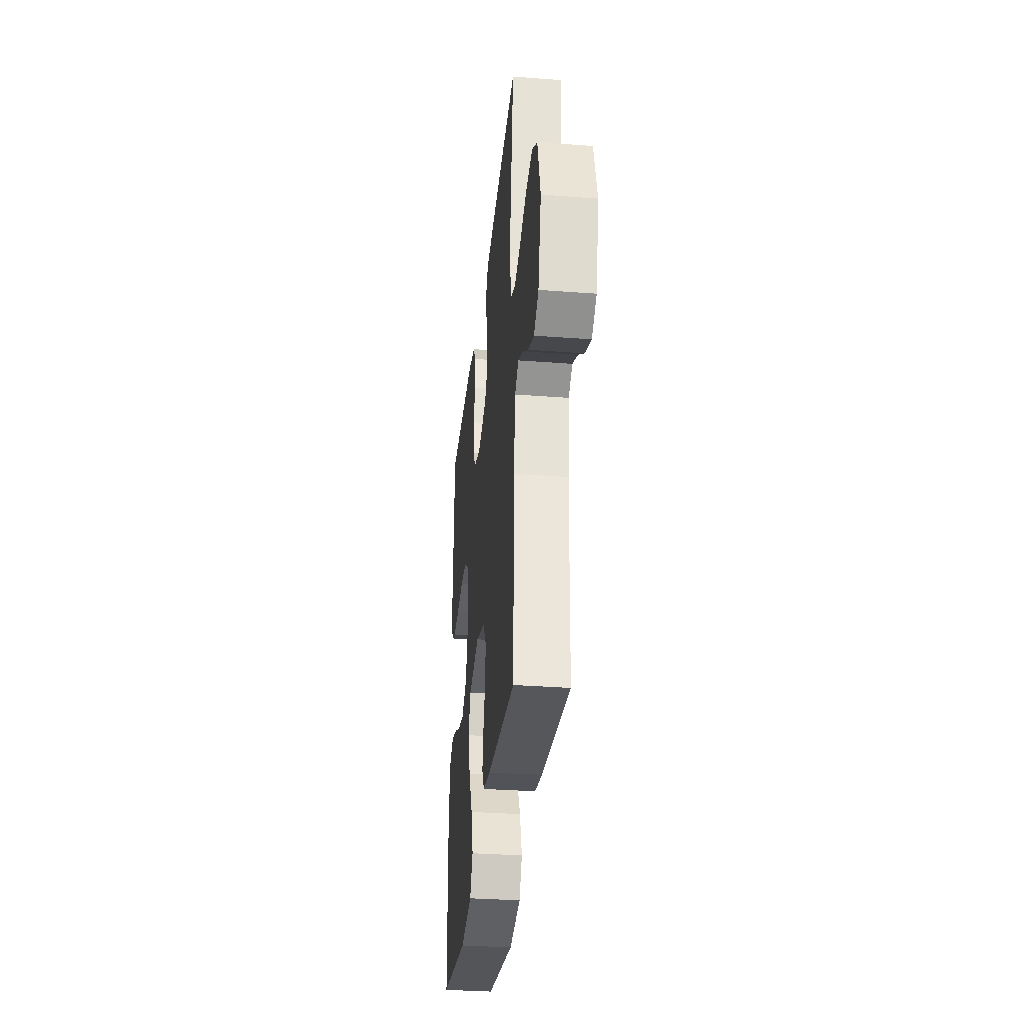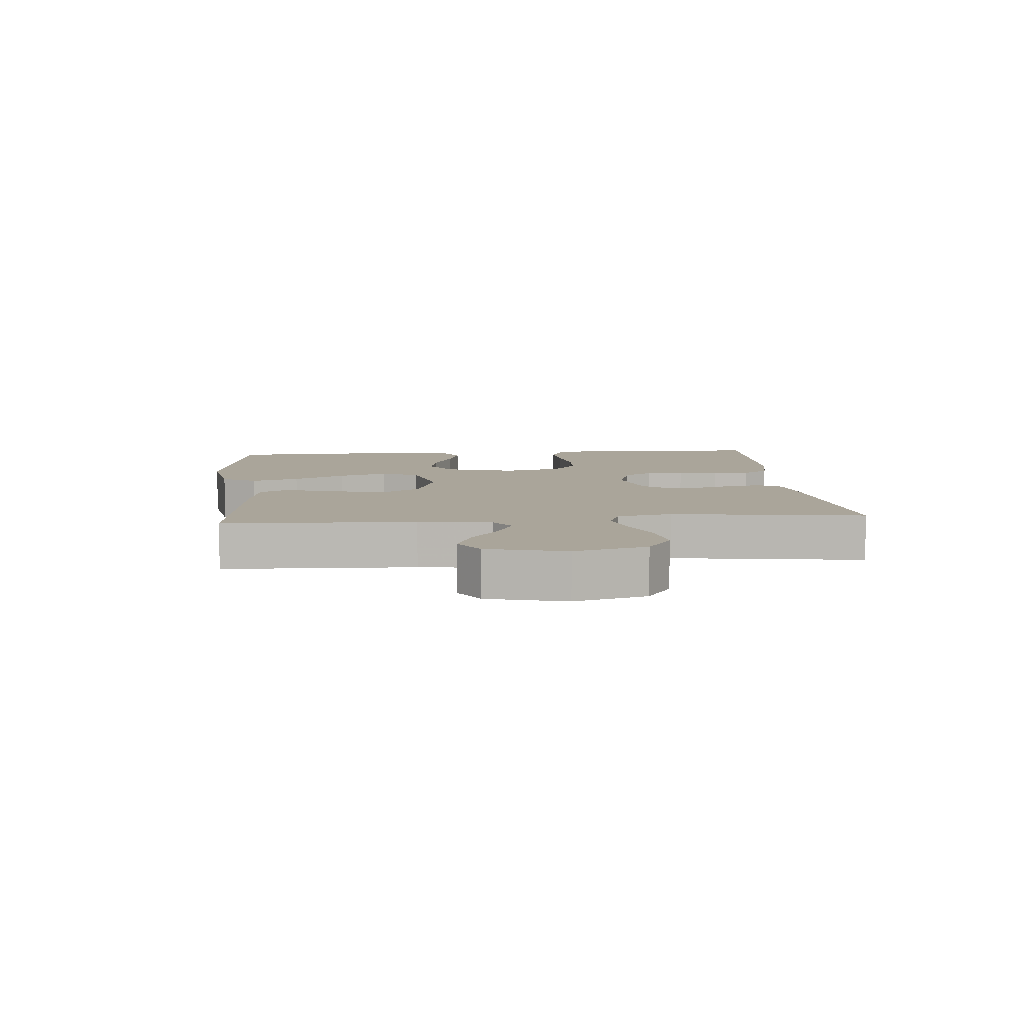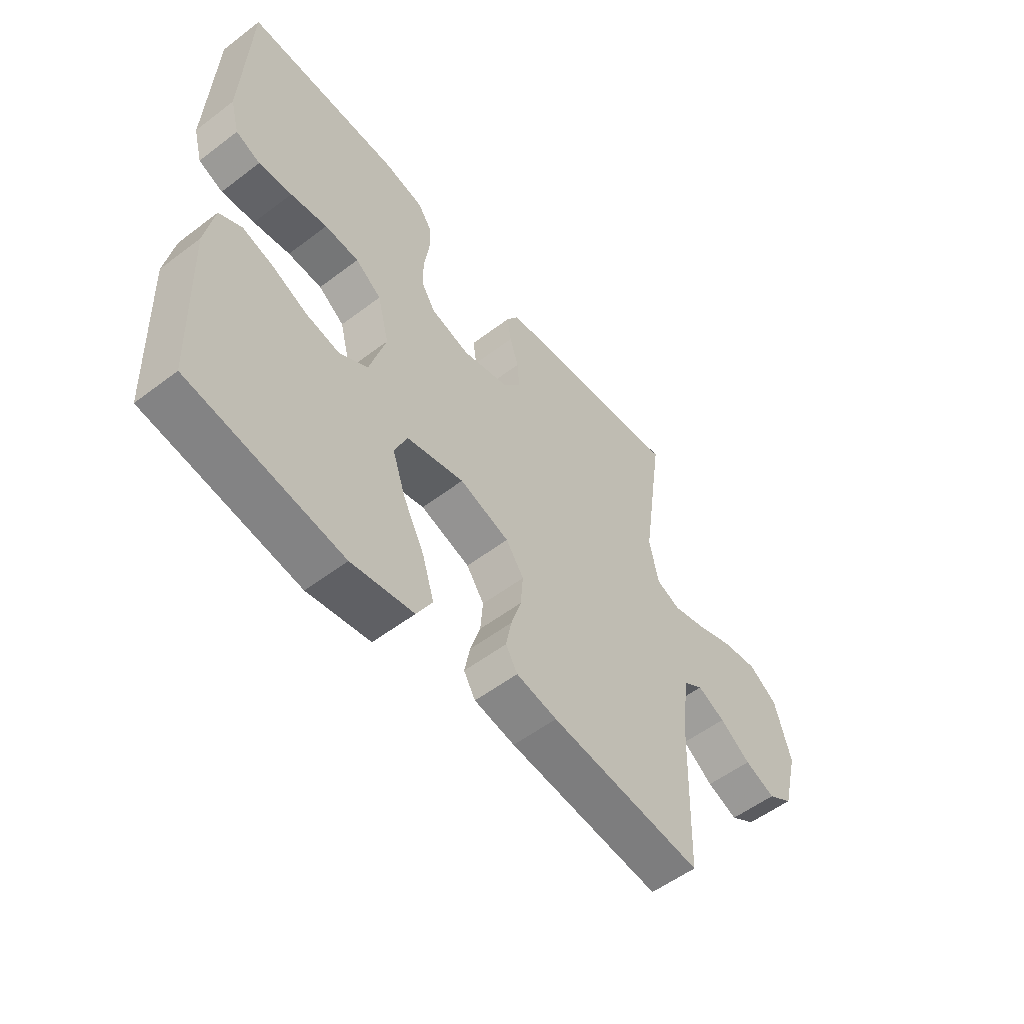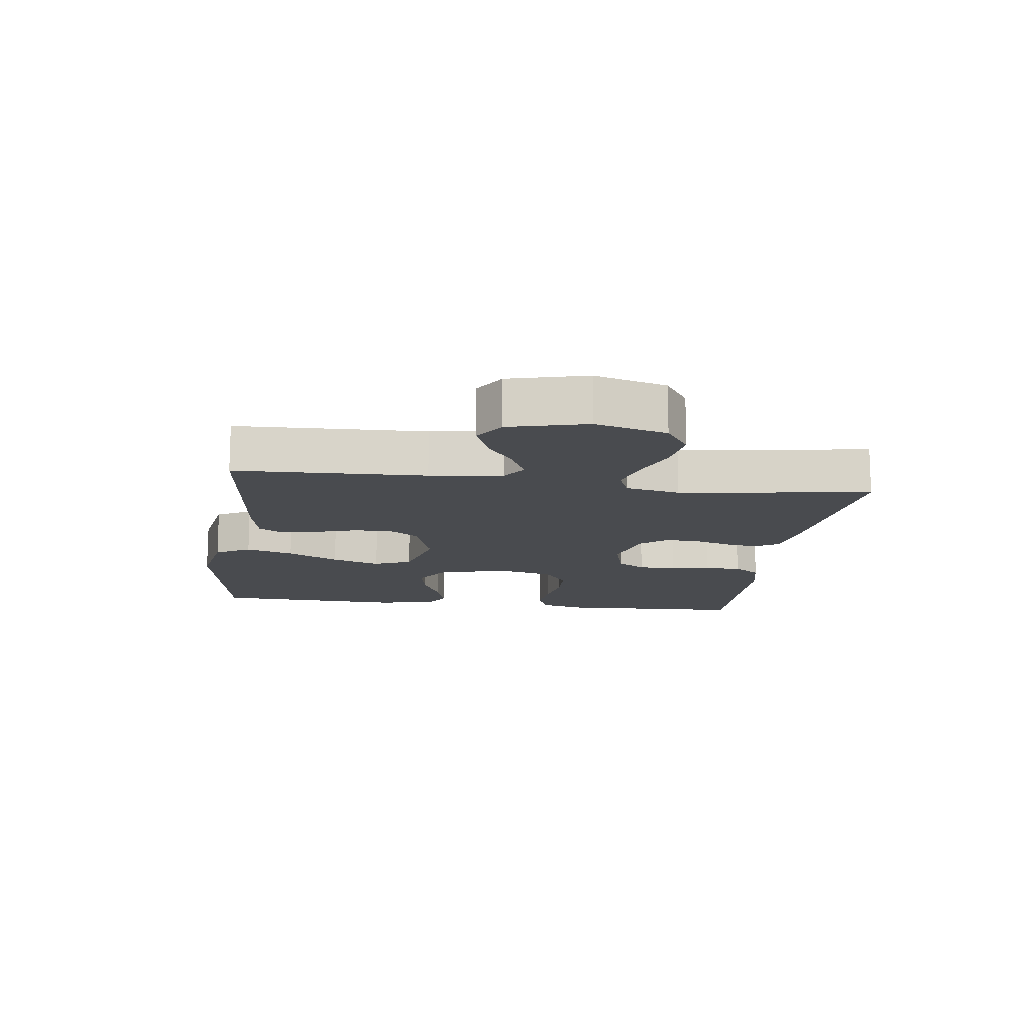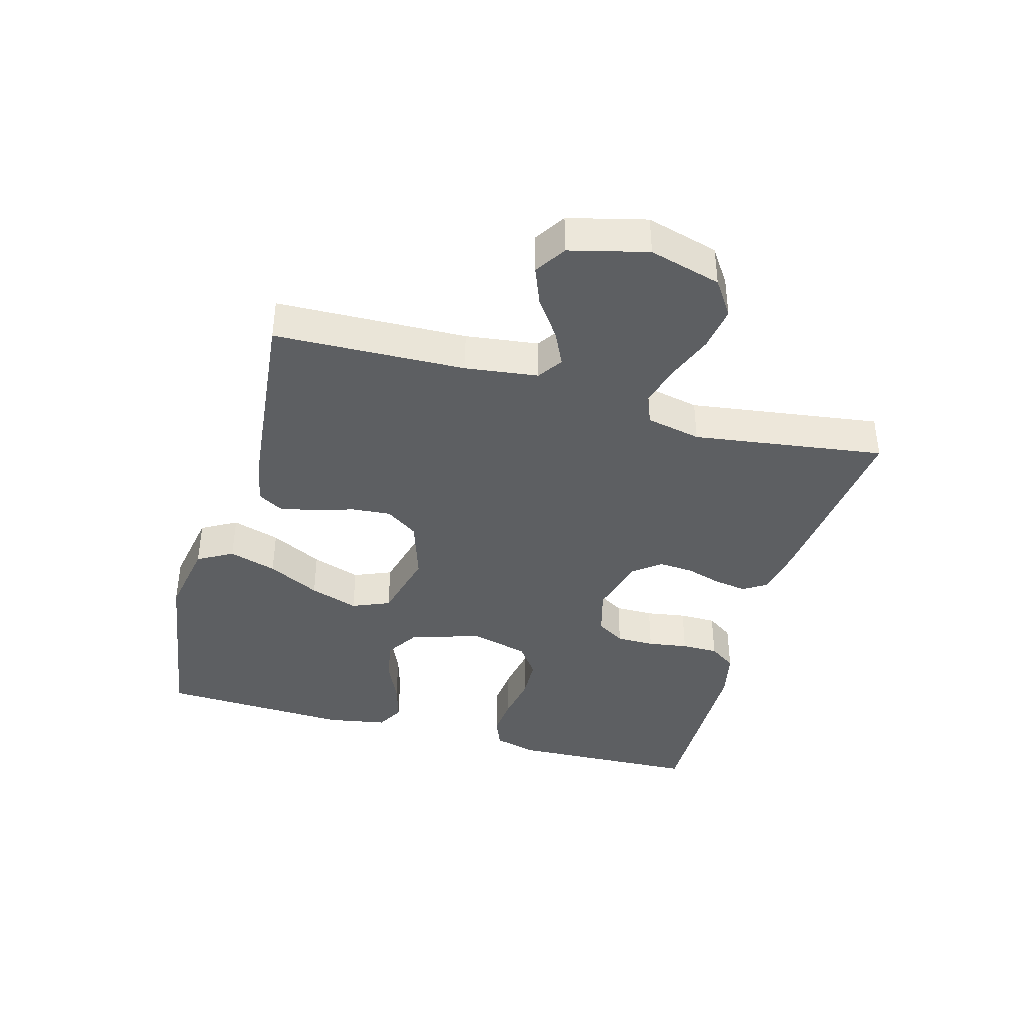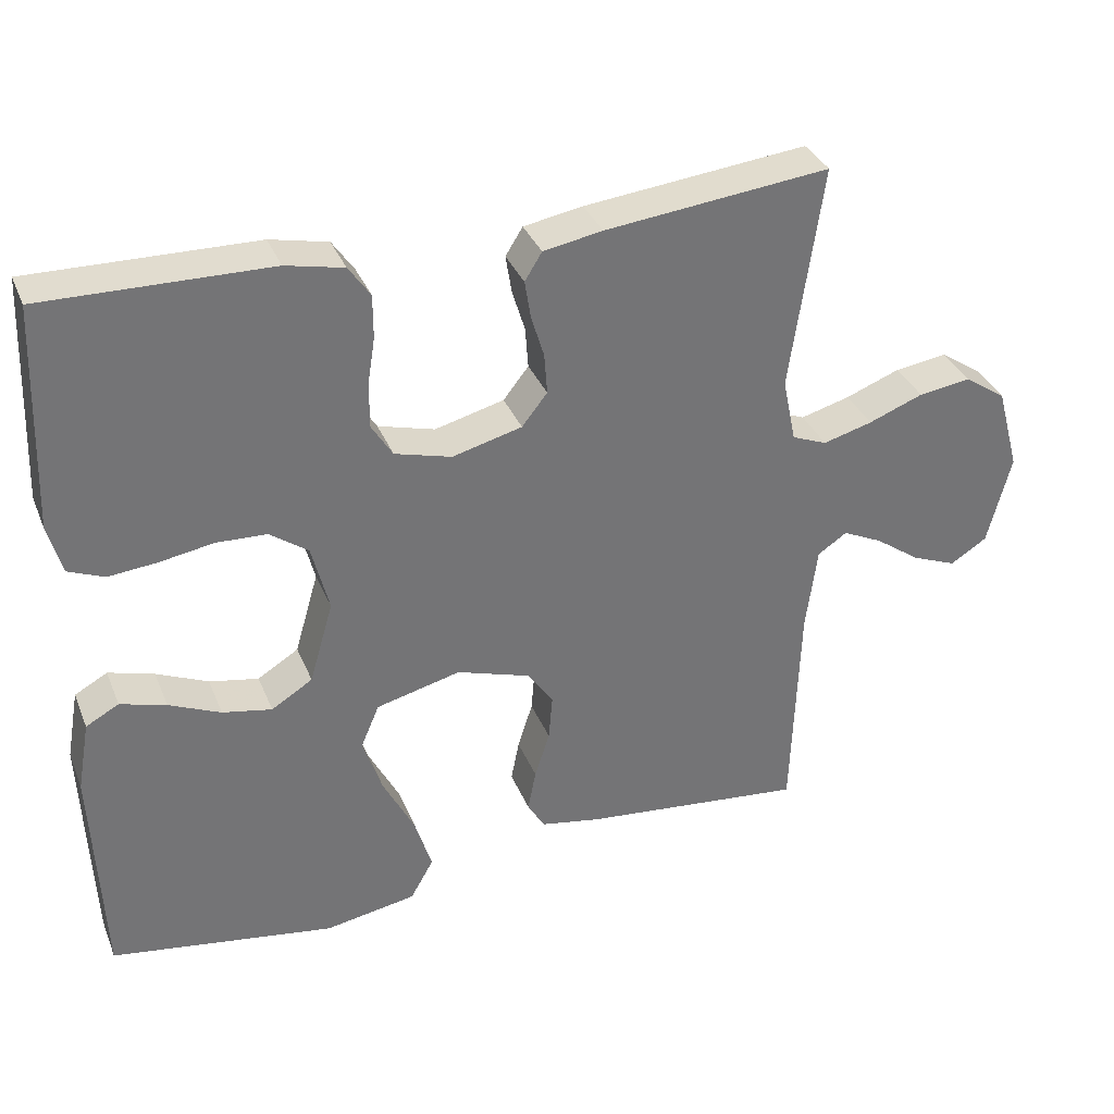
<metadata>
{"format":"obj","ext":"obj","renderer":"f3d","projection":"perspective","resolution":1024,"background":"white","views":[{"elev":-33.1,"azim":-96.0,"up":"+Z"},{"elev":7.7,"azim":-95.0,"up":"+Y"},{"elev":-54.9,"azim":128.7,"up":"+Z"},{"elev":-13.7,"azim":-97.6,"up":"+Y"},{"elev":-39.6,"azim":-105.7,"up":"+Y"},{"elev":34.6,"azim":159.6,"up":"+Z"}]}
</metadata>
<code>
v -0.5 0.07 -0.5
v -0.51 0.07 -0.2
v -0.525 0.07 -0.086
v -0.564 0.07 -0.06
v -0.618 0.07 -0.086
v -0.678 0.07 -0.129
v -0.738 0.07 -0.153
v -0.787 0.07 -0.122
v -0.818 0.07 0
v -0.787 0.07 0.113
v -0.731 0.07 0.151
v -0.661 0.07 0.141
v -0.588 0.07 0.113
v -0.522 0.07 0.095
v -0.475 0.07 0.114
v -0.457 0.07 0.2
v -0.5 0.07 0.5
v -0.2 0.07 0.468
v -0.121 0.07 0.454
v -0.098 0.07 0.417
v -0.106 0.07 0.366
v -0.123 0.07 0.31
v -0.127 0.07 0.255
v -0.093 0.07 0.212
v 0 0.07 0.188
v 0.076 0.07 0.209
v 0.104 0.07 0.254
v 0.104 0.07 0.314
v 0.094 0.07 0.377
v 0.094 0.07 0.435
v 0.123 0.07 0.477
v 0.2 0.07 0.494
v 0.5 0.07 0.5
v 0.512 0.07 0.2
v 0.494 0.07 0.133
v 0.446 0.07 0.113
v 0.381 0.07 0.119
v 0.309 0.07 0.131
v 0.242 0.07 0.128
v 0.191 0.07 0.091
v 0.168 0.07 0
v 0.2 0.07 -0.11
v 0.255 0.07 -0.144
v 0.321 0.07 -0.131
v 0.39 0.07 -0.1
v 0.451 0.07 -0.082
v 0.495 0.07 -0.106
v 0.512 0.07 -0.2
v 0.5 0.07 -0.5
v 0.2 0.07 -0.548
v 0.078 0.07 -0.527
v 0.047 0.07 -0.472
v 0.07 0.07 -0.397
v 0.112 0.07 -0.315
v 0.138 0.07 -0.238
v 0.113 0.07 -0.179
v 0 0.07 -0.151
v -0.098 0.07 -0.183
v -0.133 0.07 -0.234
v -0.128 0.07 -0.295
v -0.108 0.07 -0.358
v -0.097 0.07 -0.414
v -0.12 0.07 -0.453
v -0.2 0.07 -0.468
v -0.5 0 -0.5
v -0.51 0 -0.2
v -0.525 0 -0.086
v -0.564 0 -0.06
v -0.618 0 -0.086
v -0.678 0 -0.129
v -0.738 0 -0.153
v -0.787 0 -0.122
v -0.818 0 0
v -0.787 0 0.113
v -0.731 0 0.151
v -0.661 0 0.141
v -0.588 0 0.113
v -0.522 0 0.095
v -0.475 0 0.114
v -0.457 0 0.2
v -0.5 0 0.5
v -0.2 0 0.468
v -0.121 0 0.454
v -0.098 0 0.417
v -0.106 0 0.366
v -0.123 0 0.31
v -0.127 0 0.255
v -0.093 0 0.212
v 0 0 0.188
v 0.076 0 0.209
v 0.104 0 0.254
v 0.104 0 0.314
v 0.094 0 0.377
v 0.094 0 0.435
v 0.123 0 0.477
v 0.2 0 0.494
v 0.5 0 0.5
v 0.512 0 0.2
v 0.494 0 0.133
v 0.446 0 0.113
v 0.381 0 0.119
v 0.309 0 0.131
v 0.242 0 0.128
v 0.191 0 0.091
v 0.168 0 0
v 0.2 0 -0.11
v 0.255 0 -0.144
v 0.321 0 -0.131
v 0.39 0 -0.1
v 0.451 0 -0.082
v 0.495 0 -0.106
v 0.512 0 -0.2
v 0.5 0 -0.5
v 0.2 0 -0.548
v 0.078 0 -0.527
v 0.047 0 -0.472
v 0.07 0 -0.397
v 0.112 0 -0.315
v 0.138 0 -0.238
v 0.113 0 -0.179
v 0 0 -0.151
v -0.098 0 -0.183
v -0.133 0 -0.234
v -0.128 0 -0.295
v -0.108 0 -0.358
v -0.097 0 -0.414
v -0.12 0 -0.453
v -0.2 0 -0.468
f 64 1 2
f 63 64 2
f 62 63 2
f 61 62 2
f 60 61 2
f 59 60 2 3
f 58 59 3 4
f 57 58 4
f 52 53 54
f 51 52 54
f 50 51 54
f 49 50 54
f 48 49 54
f 47 48 54
f 46 47 54
f 45 46 54
f 44 45 54
f 43 44 54 55
f 42 43 55 56
f 36 37 38
f 35 36 38
f 34 35 38
f 33 34 38
f 32 33 38
f 31 32 38
f 30 31 38
f 29 30 38
f 28 29 38
f 27 28 38 39
f 26 27 39 40
f 20 21 22
f 19 20 22
f 18 19 22
f 17 18 22
f 16 17 22
f 15 16 22 23
f 11 12 13
f 10 11 13
f 9 10 13
f 8 9 13
f 7 8 13
f 6 7 13
f 5 6 13
f 4 5 13 14
f 57 4 14 15
f 56 57 15
f 42 56 15
f 41 42 15
f 25 26 40 41
f 24 25 41 15
f 15 23 24
f 66 65 128
f 66 128 127
f 66 127 126
f 66 126 125
f 66 125 124
f 67 66 124 123
f 68 67 123 122
f 68 122 121
f 118 117 116
f 118 116 115
f 118 115 114
f 118 114 113
f 118 113 112
f 118 112 111
f 118 111 110
f 118 110 109
f 118 109 108
f 119 118 108 107
f 120 119 107 106
f 102 101 100
f 102 100 99
f 102 99 98
f 102 98 97
f 102 97 96
f 102 96 95
f 102 95 94
f 102 94 93
f 102 93 92
f 103 102 92 91
f 104 103 91 90
f 86 85 84
f 86 84 83
f 86 83 82
f 86 82 81
f 86 81 80
f 87 86 80 79
f 77 76 75
f 77 75 74
f 77 74 73
f 77 73 72
f 77 72 71
f 77 71 70
f 77 70 69
f 78 77 69 68
f 79 78 68 121
f 79 121 120
f 79 120 106
f 79 106 105
f 105 104 90 89
f 79 105 89 88
f 88 87 79
f 1 65 66 2
f 2 66 67 3
f 3 67 68 4
f 4 68 69 5
f 5 69 70 6
f 6 70 71 7
f 7 71 72 8
f 8 72 73 9
f 9 73 74 10
f 10 74 75 11
f 11 75 76 12
f 12 76 77 13
f 13 77 78 14
f 14 78 79 15
f 15 79 80 16
f 16 80 81 17
f 17 81 82 18
f 18 82 83 19
f 19 83 84 20
f 20 84 85 21
f 21 85 86 22
f 22 86 87 23
f 23 87 88 24
f 24 88 89 25
f 25 89 90 26
f 26 90 91 27
f 27 91 92 28
f 28 92 93 29
f 29 93 94 30
f 30 94 95 31
f 31 95 96 32
f 32 96 97 33
f 33 97 98 34
f 34 98 99 35
f 35 99 100 36
f 36 100 101 37
f 37 101 102 38
f 38 102 103 39
f 39 103 104 40
f 40 104 105 41
f 41 105 106 42
f 42 106 107 43
f 43 107 108 44
f 44 108 109 45
f 45 109 110 46
f 46 110 111 47
f 47 111 112 48
f 48 112 113 49
f 49 113 114 50
f 50 114 115 51
f 51 115 116 52
f 52 116 117 53
f 53 117 118 54
f 54 118 119 55
f 55 119 120 56
f 56 120 121 57
f 57 121 122 58
f 58 122 123 59
f 59 123 124 60
f 60 124 125 61
f 61 125 126 62
f 62 126 127 63
f 63 127 128 64
f 64 128 65 1

</code>
